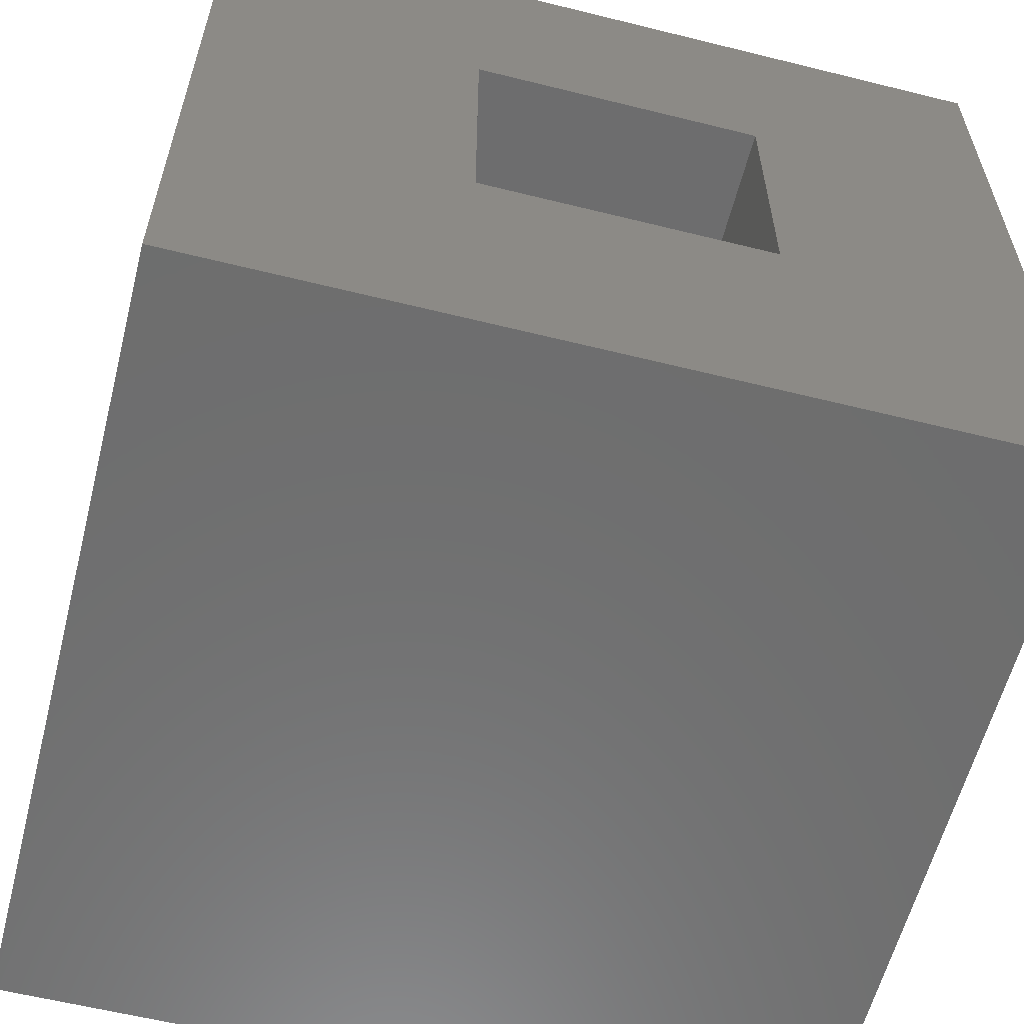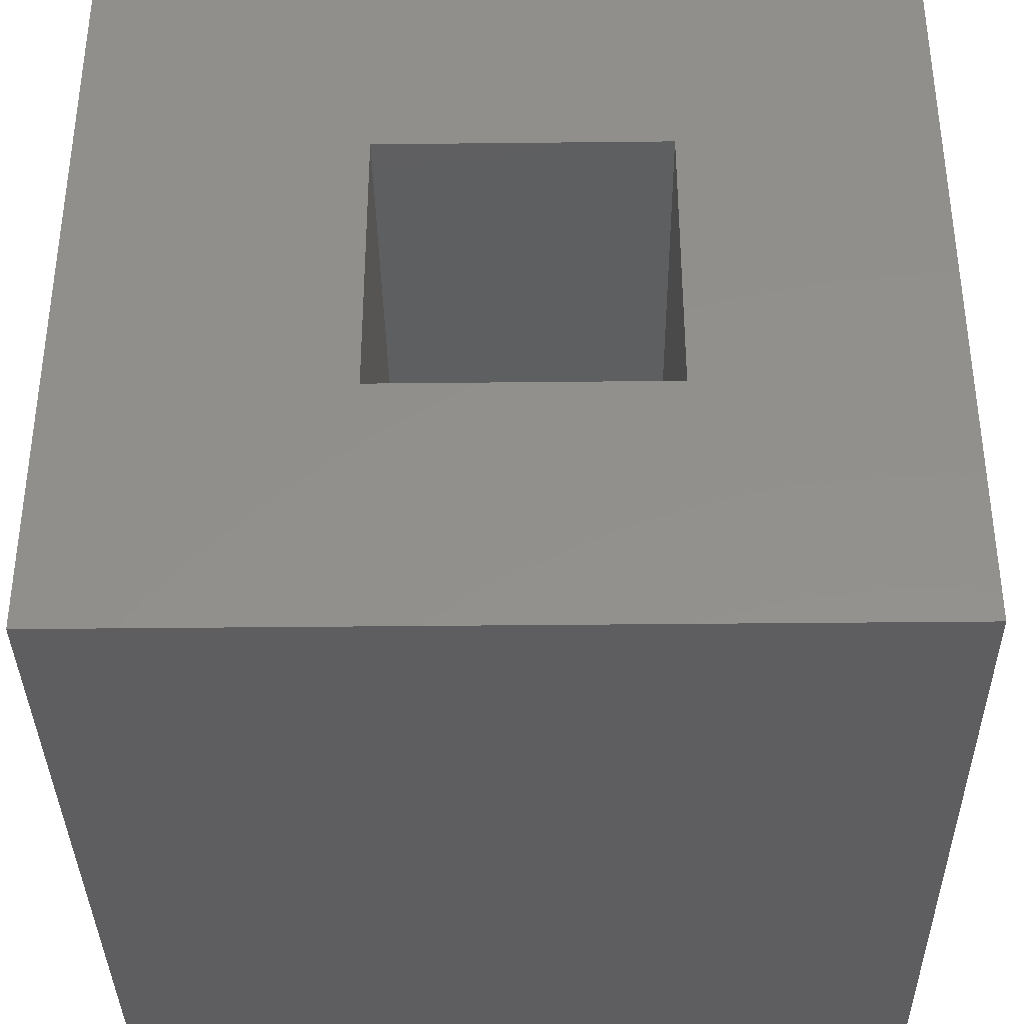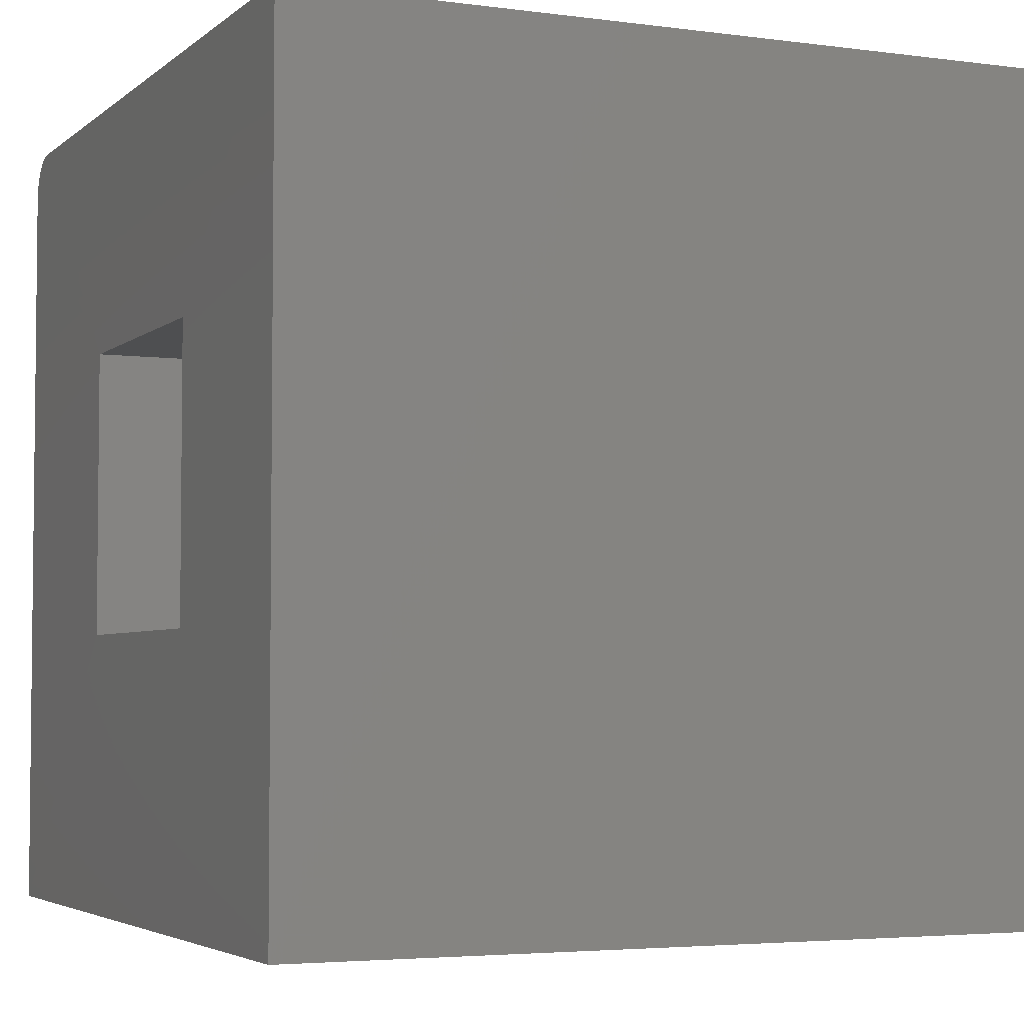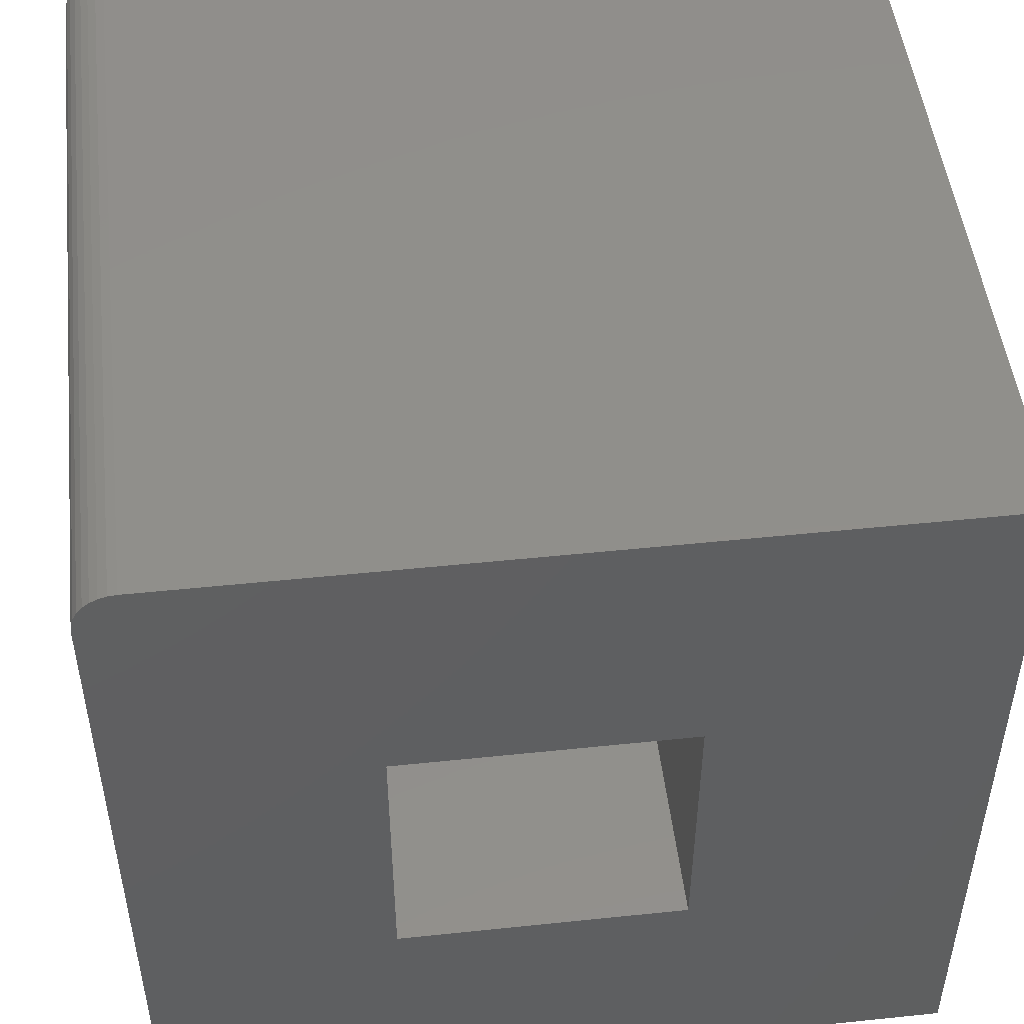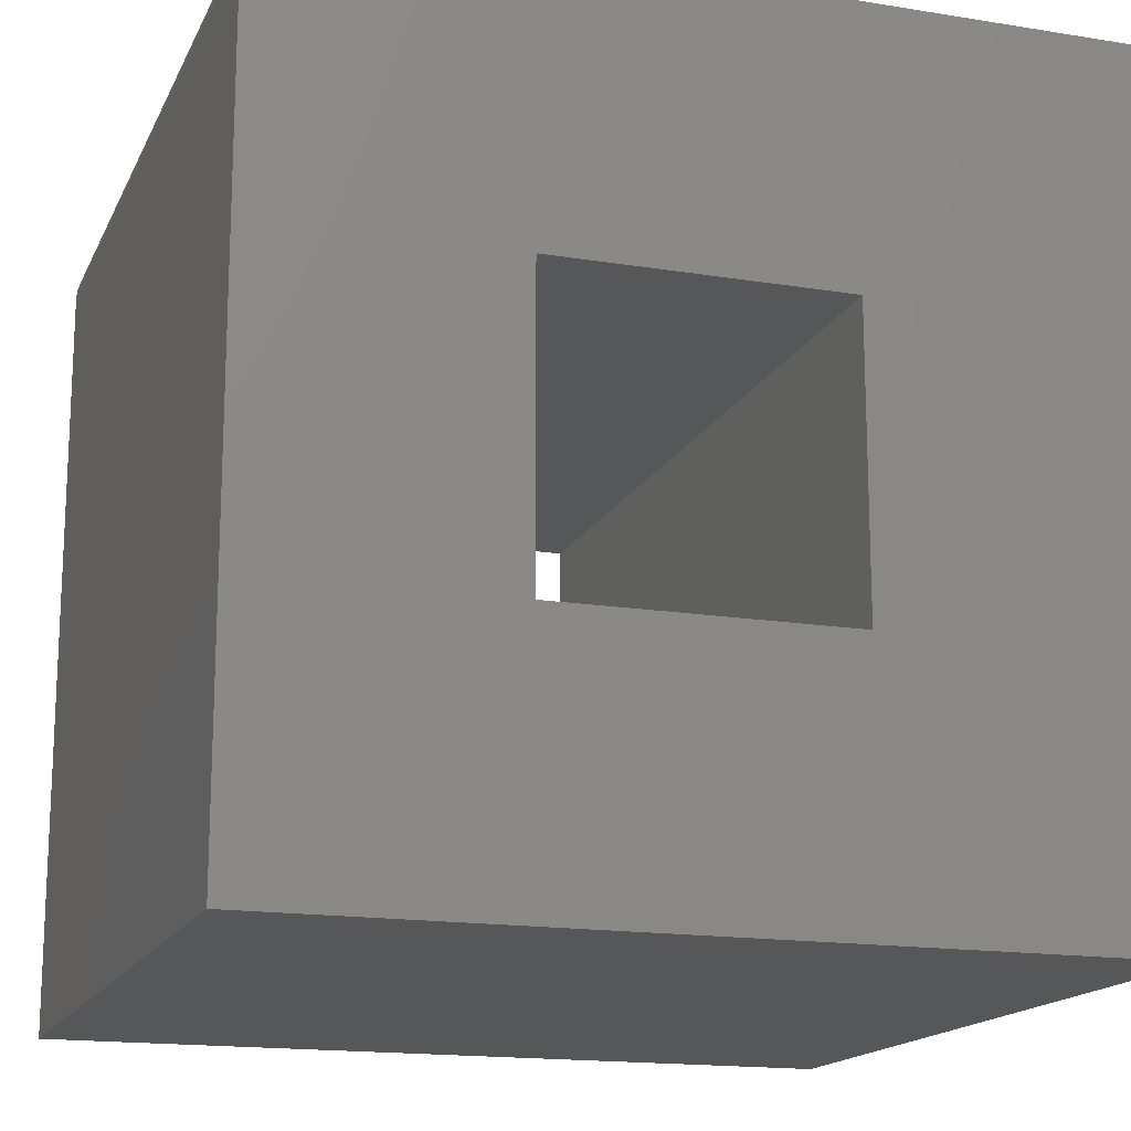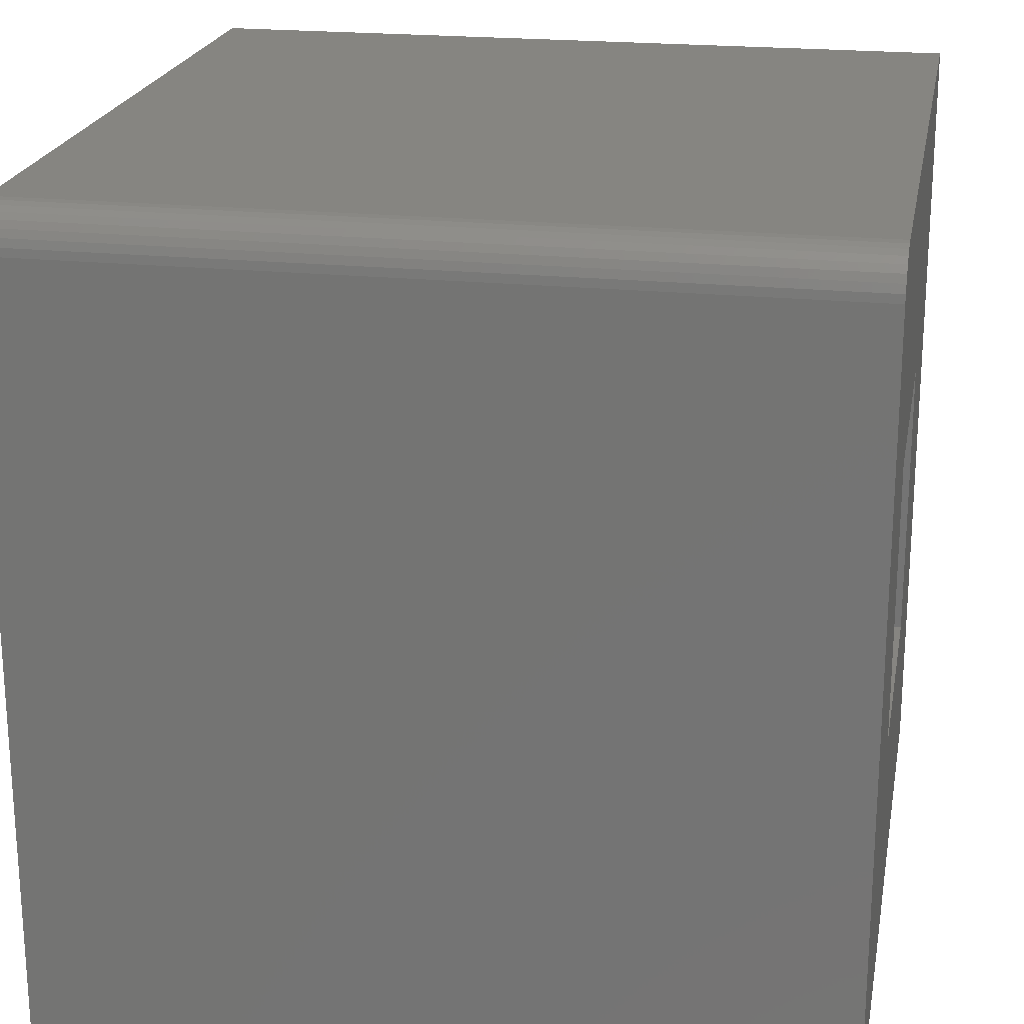
<metadata>
{"format":"stl","ext":"stl","renderer":"f3d","projection":"perspective","resolution":1024,"background":"white","views":[{"elev":-59.7,"azim":75.7,"up":"+Y"},{"elev":-36.3,"azim":90.8,"up":"+Z"},{"elev":-4.0,"azim":156.0,"up":"+Y"},{"elev":49.3,"azim":-96.6,"up":"+Z"},{"elev":-16.3,"azim":-108.5,"up":"+Z"},{"elev":21.3,"azim":-169.6,"up":"+Z"}]}
</metadata>
<code>
# stl→obj: 32 verts, 64 faces
v 0.3672 -0.4922 -0.1406
v 0.3672 -0.2294 -0.1406
v -0.3672 -0.4922 -0.1406
v -0.3672 -0.2294 -0.1406
v 0.3672 -0.2294 0.125
v -0.3672 -0.2294 0.125
v 0.3672 -0.4922 0.125
v -0.3672 -0.4922 0.125
v 0.367 8.022e-17 0.3359
v 0.367 -0.0007506 0.3436
v 0.367 -0.002973 0.3509
v 0.367 4.076e-17 -0.375
v 0.367 -0.03906 0.375
v 0.367 -0.75 0.375
v 0.367 -0.006583 0.3576
v 0.367 -0.01144 0.3636
v 0.367 -0.01736 0.3684
v 0.367 -0.02411 0.372
v 0.367 -0.03144 0.3742
v 0.367 -0.75 -0.375
v -0.3672 -0.03906 0.375
v -0.3672 -0.03144 0.3742
v -0.3672 -0.02411 0.372
v -0.3672 -0.75 0.375
v -0.3672 -0.01736 0.3684
v -0.3672 -0.01144 0.3636
v -0.3672 -0.006583 0.3576
v -0.3672 -0.002973 0.3509
v -0.3672 -0.0007506 0.3436
v -0.3672 3.946e-17 0.3359
v -0.3672 0 -0.375
v -0.3672 -0.75 -0.375
f 1 2 3
f 3 2 4
f 2 5 4
f 4 5 6
f 5 7 6
f 6 7 8
f 7 1 8
f 8 1 3
f 9 10 11
f 9 11 5
f 9 5 2
f 9 2 12
f 13 14 7
f 13 7 5
f 13 5 11
f 13 11 15
f 13 15 16
f 13 16 17
f 13 17 18
f 13 18 19
f 7 14 1
f 1 14 20
f 1 20 2
f 2 20 12
f 21 22 23
f 6 8 24
f 6 24 21
f 6 21 23
f 6 23 25
f 6 25 26
f 6 26 27
f 6 27 28
f 6 28 29
f 6 29 30
f 6 30 31
f 6 31 4
f 4 31 3
f 3 31 32
f 3 32 8
f 8 32 24
f 31 30 12
f 12 30 9
f 13 21 14
f 14 21 24
f 9 30 10
f 10 30 29
f 10 29 11
f 11 29 28
f 11 28 15
f 15 28 27
f 15 27 16
f 16 27 26
f 16 26 17
f 17 26 25
f 17 25 18
f 18 25 23
f 18 23 19
f 19 23 22
f 19 22 13
f 13 22 21
f 32 20 24
f 24 20 14
f 31 12 32
f 32 12 20

</code>
